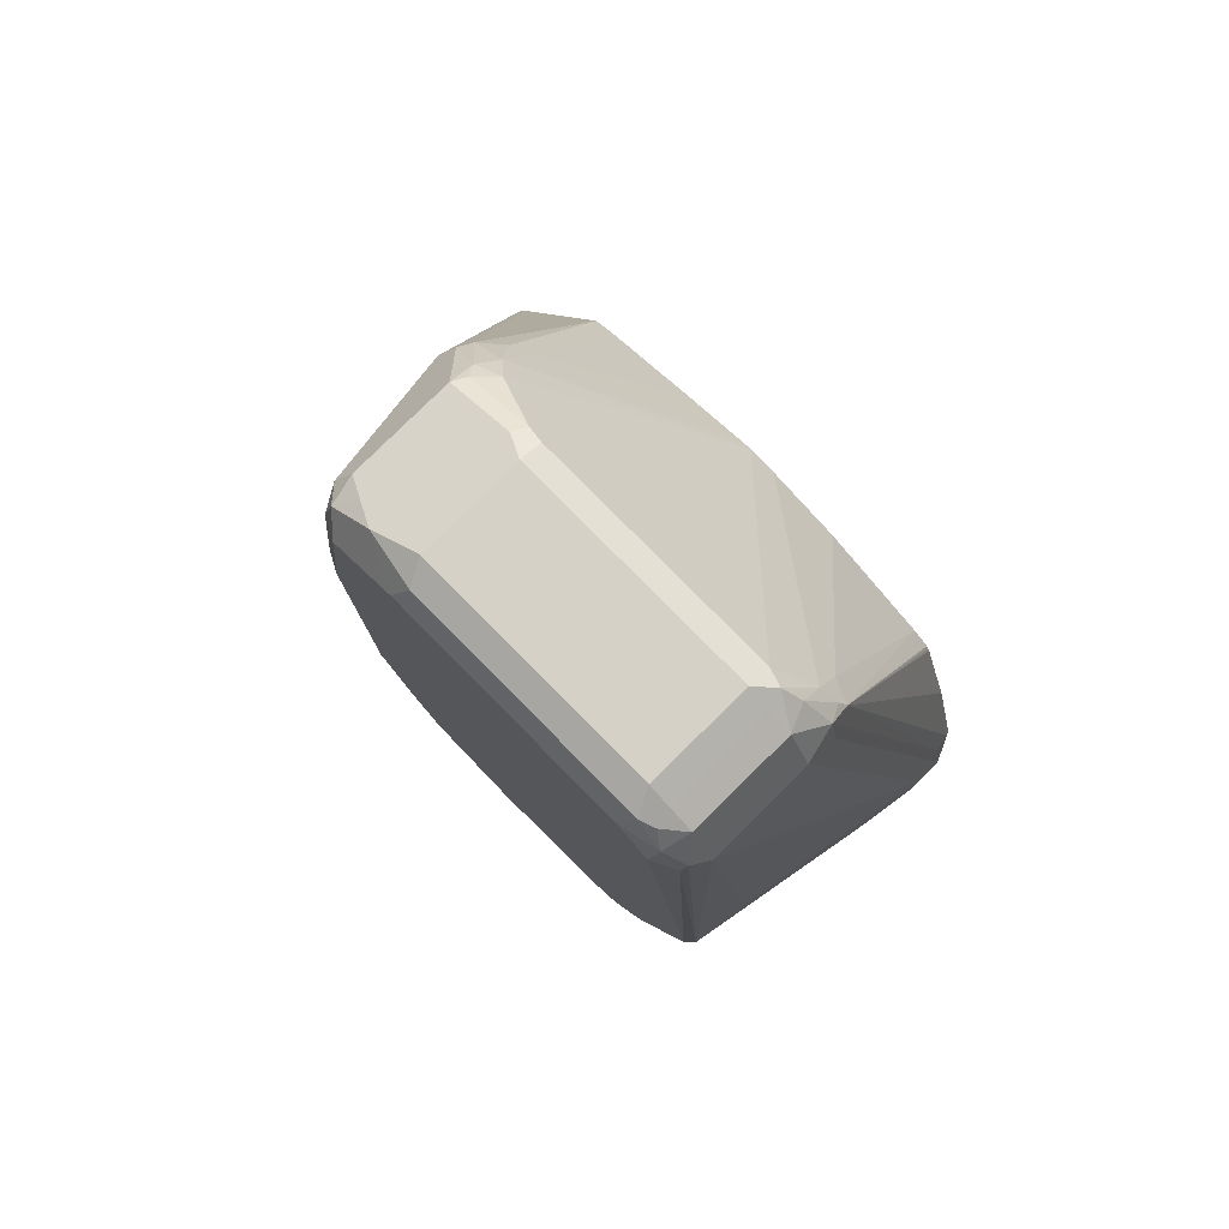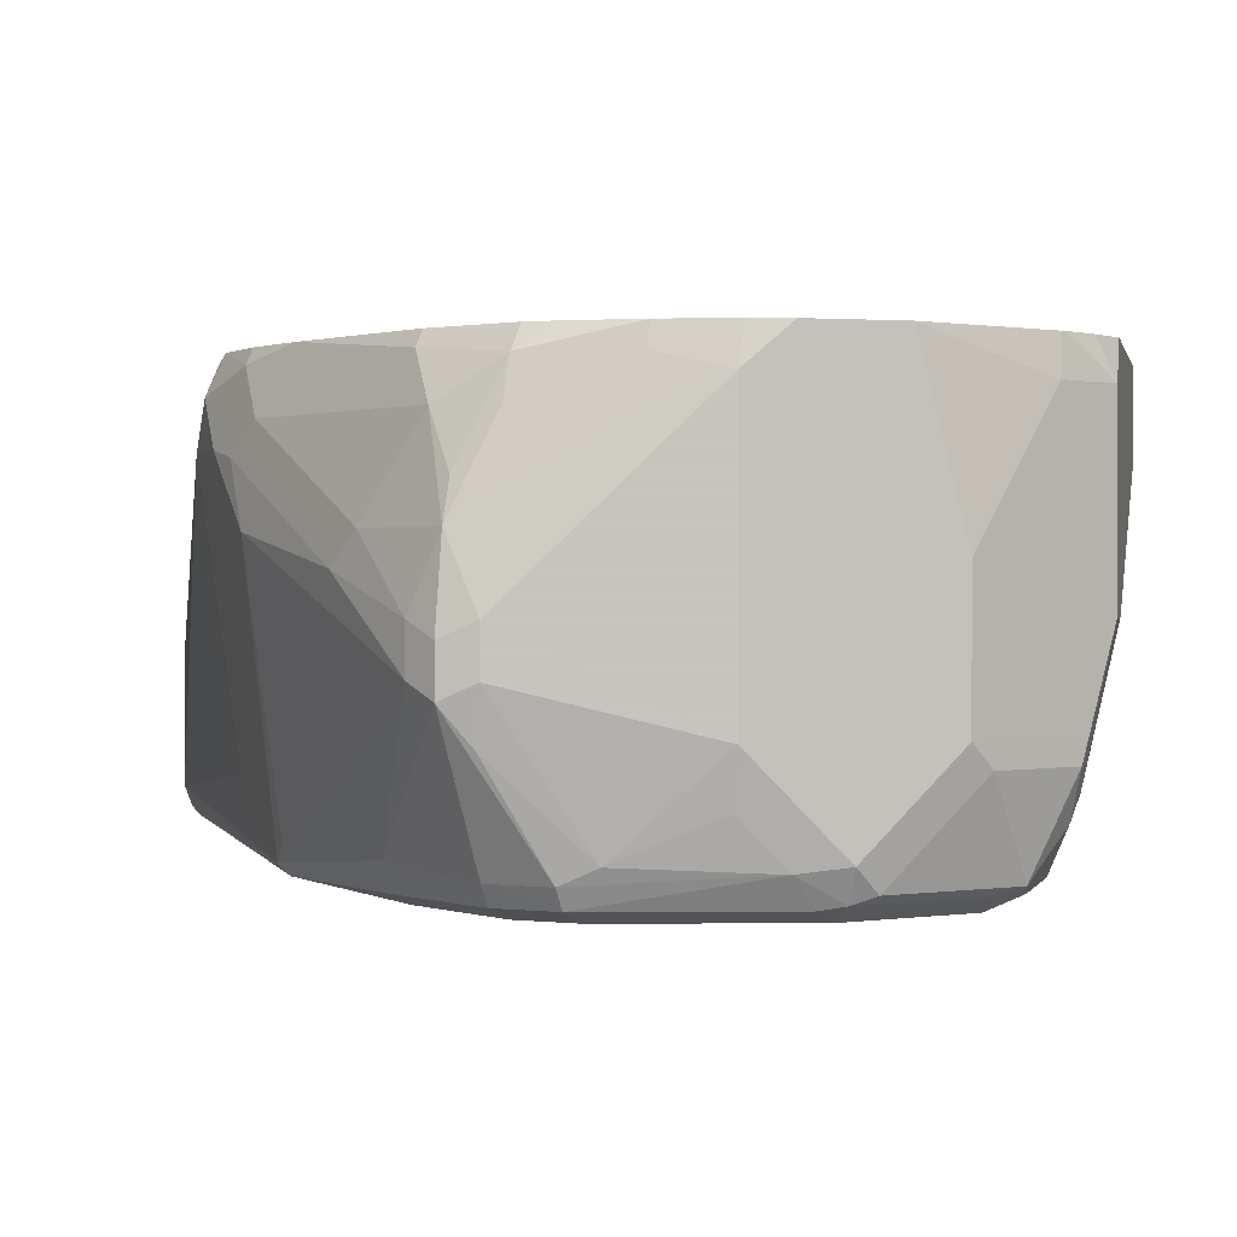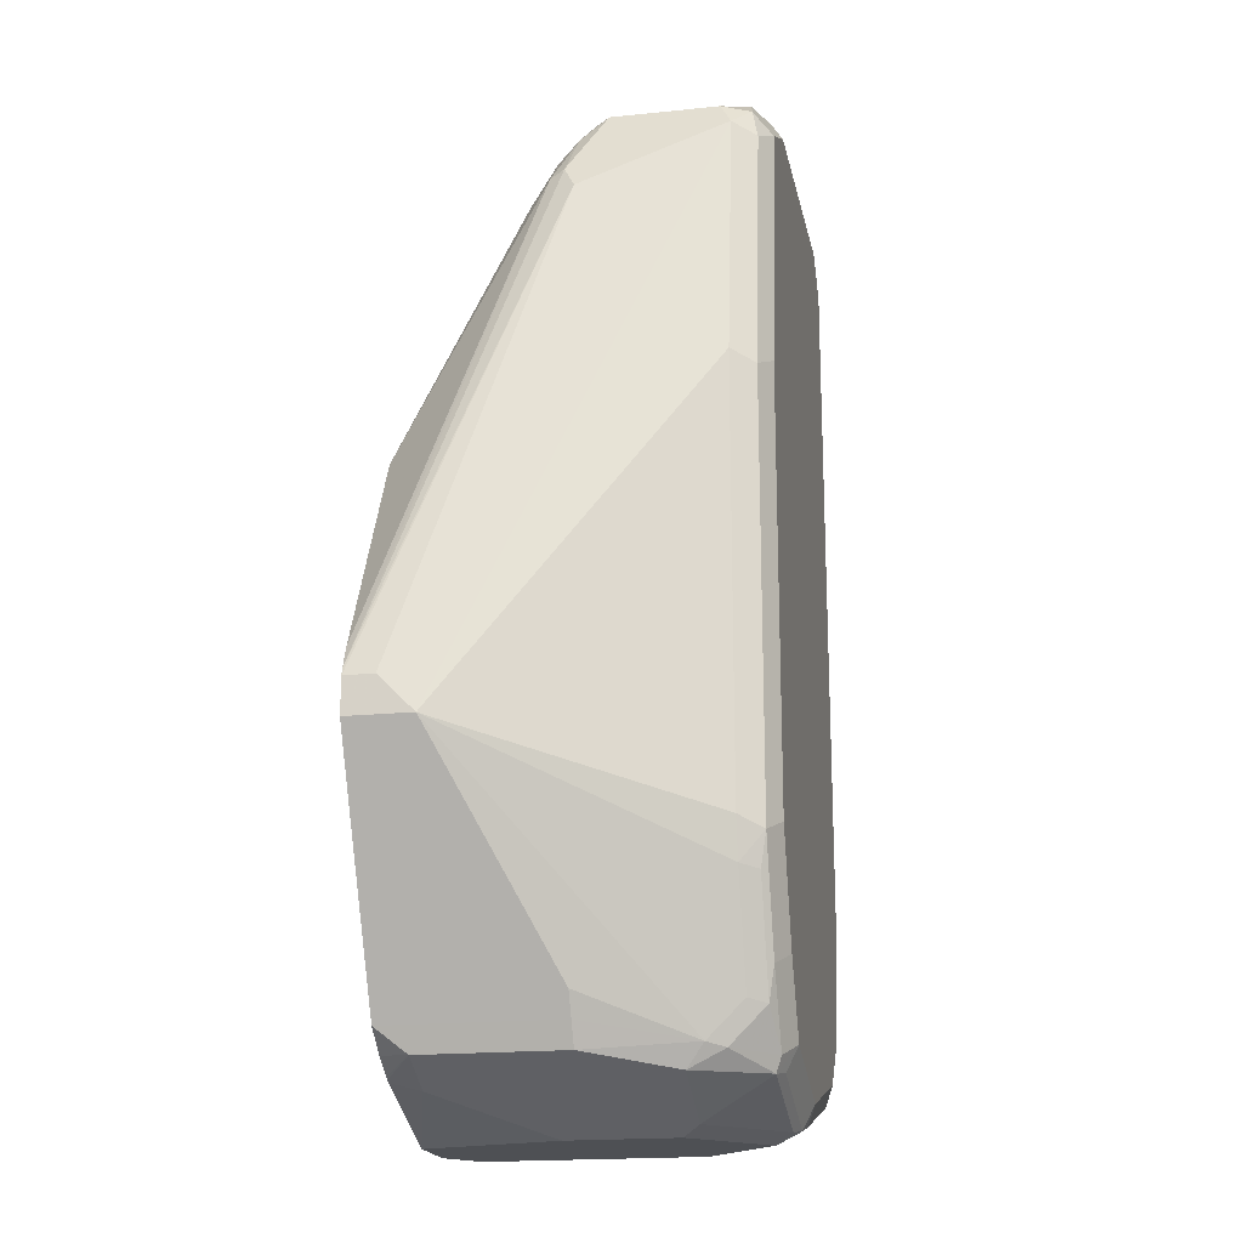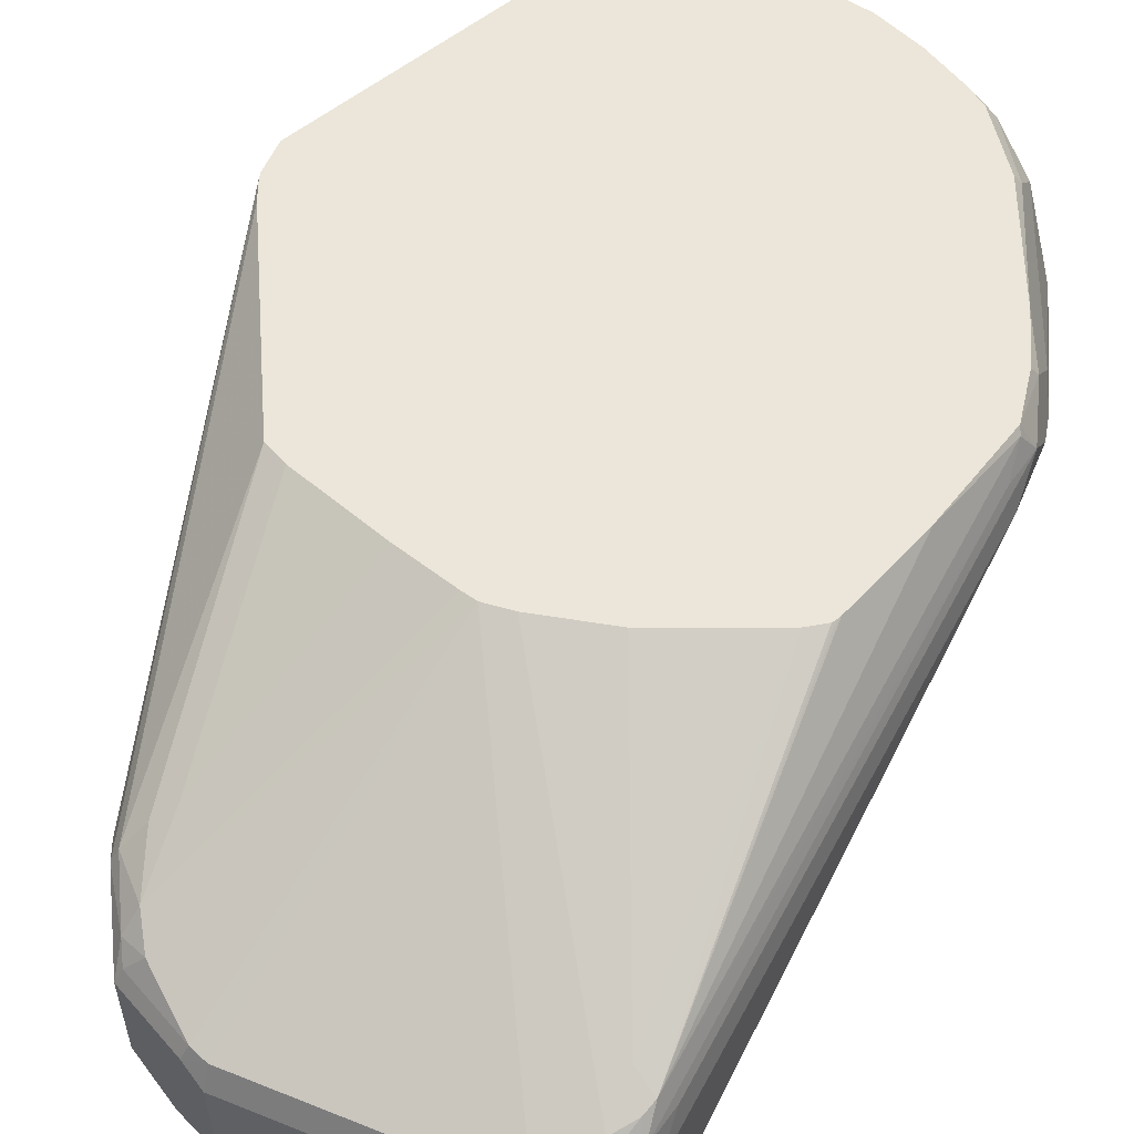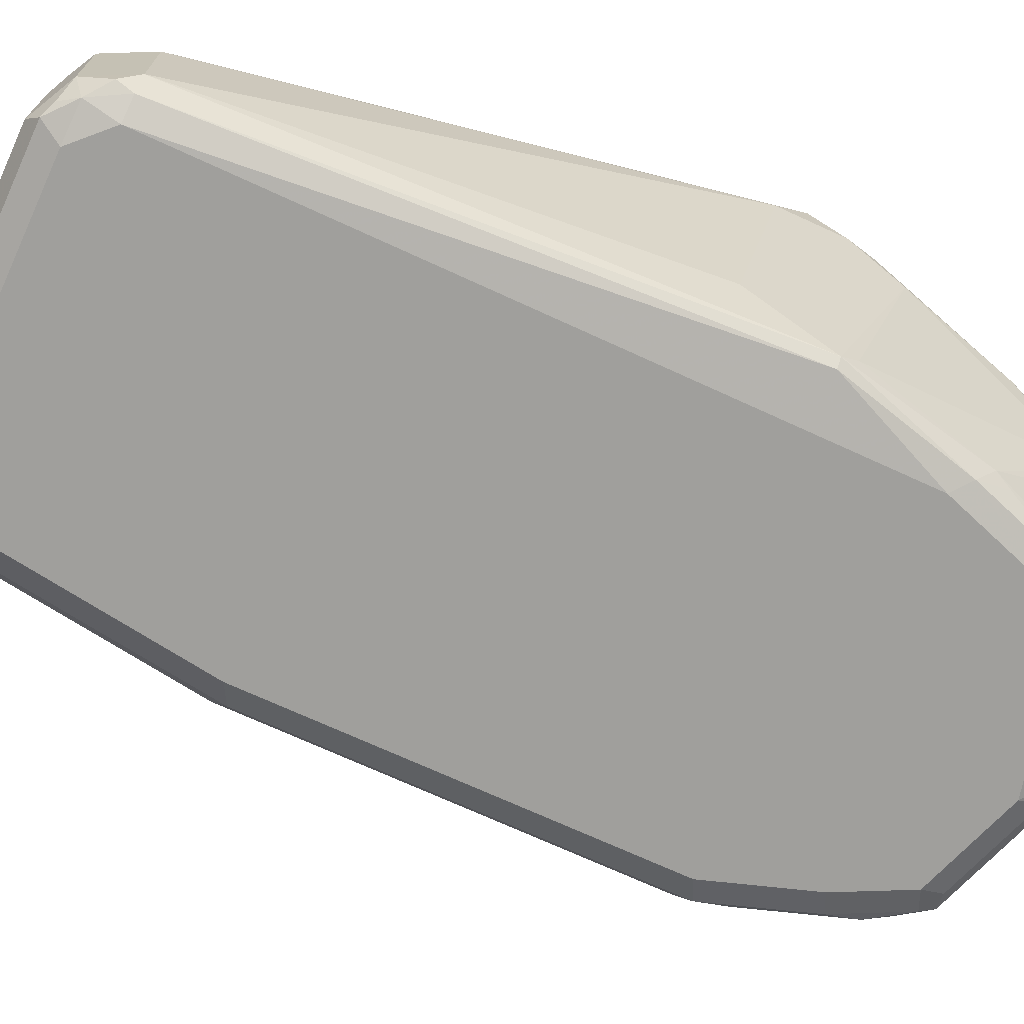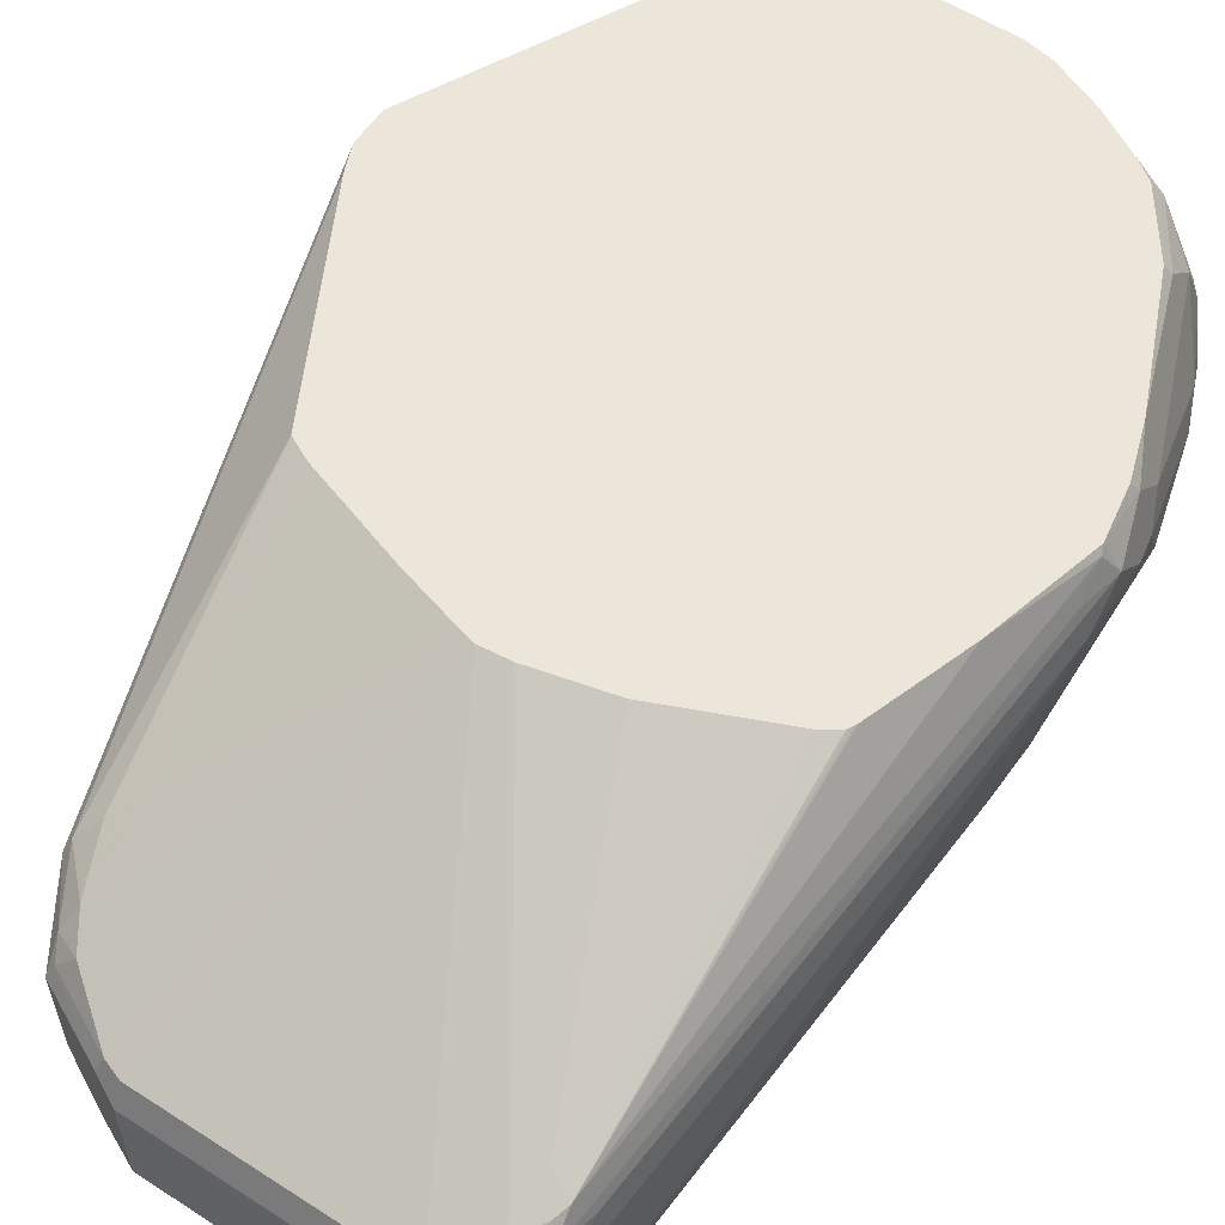
<metadata>
{"format":"obj","ext":"obj","renderer":"f3d","projection":"perspective","resolution":1024,"background":"white","views":[{"elev":79.3,"azim":45.3,"up":"+Z"},{"elev":0.4,"azim":164.1,"up":"+Y"},{"elev":-18.7,"azim":-78.9,"up":"+Z"},{"elev":55.4,"azim":22.8,"up":"+Y"},{"elev":-71.2,"azim":65.3,"up":"+Y"},{"elev":57.6,"azim":33.7,"up":"+Y"}]}
</metadata>
<code>
v 0.07401 -0.7309 1.087e-05
v 0.07401 -0.7231 1.087e-05
v 0.07401 -0.7401 -0.009244
v 0.111 -0.8049 0.148
v 0.1018 -0.7679 0.1295
v 0.07445 -0.7231 0.00176
v 0.07401 -0.7231 -0.009244
v 0.1049 -0.7679 -0.07091
v 0.1018 -0.7679 -0.06475
v 0.1133 -0.7956 -0.07515
v 0.1041 -0.8049 -0.03815
v 0.1018 -0.8049 -0.02775
v 0.1018 -0.8049 0.08326
v 0.1141 -0.811 0.1449
v 0.1156 -0.8095 0.1526
v 0.1141 -0.8018 0.1542
v 0.1049 -0.7648 0.1357
v 0.07678 -0.7231 0.00744
v 0.1064 -0.7609 0.1341
v 0.1049 -0.7231 -0.07091
v 0.1079 -0.7679 -0.07707
v 0.1156 -0.791 -0.08093
v 0.1156 -0.8002 -0.07631
v 0.1133 -0.8049 -0.06592
v 0.1064 -0.8095 -0.03932
v 0.1049 -0.811 -0.03082
v 0.1156 -0.8095 -0.06706
v 0.1049 -0.811 0.08016
v 0.1203 -0.8141 0.148
v 0.1388 -0.8141 0.1573
v 0.1265 -0.808 0.1603
v 0.1203 -0.8049 0.1573
v 0.1141 -0.774 0.1542
v 0.1133 -0.7667 0.148
v 0.1049 -0.7231 0.06165
v 0.1156 -0.7609 0.1434
v 0.111 -0.7551 0.1295
v 0.1115 -0.7231 -0.07644
v 0.1079 -0.7309 -0.07707
v 0.1141 -0.7864 -0.08017
v 0.1203 -0.7864 -0.08326
v 0.1388 -0.7864 -0.09251
v 0.1342 -0.791 -0.09018
v 0.1249 -0.8095 -0.08093
v 0.1234 -0.811 -0.07707
v 0.1141 -0.811 -0.05859
v 0.1203 -0.8141 -0.05549
v 0.111 -0.8141 -0.02775
v 0.111 -0.8141 0.08326
v 0.2035 -0.8141 0.1573
v 0.1419 -0.811 0.1634
v 0.1388 -0.8049 0.1665
v 0.1203 -0.7771 0.1573
v 0.1326 -0.774 0.1634
v 0.1156 -0.7702 0.1526
v 0.1203 -0.7648 0.1511
v 0.1156 -0.7517 0.1249
v 0.1095 -0.7231 0.06398
v 0.1573 -0.7231 0.07938
v 0.1533 -0.7231 0.07839
v 0.1172 -0.7231 -0.08017
v 0.1183 -0.7231 -0.0808
v 0.1203 -0.7309 -0.08326
v 0.1388 -0.7586 -0.09251
v 0.1573 -0.8049 -0.09251
v 0.1434 -0.8002 -0.09018
v 0.1295 -0.811 -0.08017
v 0.1295 -0.8141 -0.074
v 0.1527 -0.8095 -0.09018
v 0.1573 -0.811 -0.08942
v 0.2139 -0.8118 0.1573
v 0.2066 -0.811 0.1634
v 0.2128 -0.8141 0.148
v 0.2035 -0.8049 0.1665
v 0.1388 -0.7771 0.1665
v 0.1388 -0.7709 0.1634
v 0.1342 -0.7702 0.1619
v 0.137 -0.7231 0.07357
v 0.111 -0.7231 0.06475
v 0.165 -0.7231 0.07862
v 0.2035 -0.7709 0.1634
v 0.1193 -0.7231 -0.08131
v 0.148 -0.7231 -0.09251
v 0.1758 -0.7968 -0.09018
v 0.1665 -0.806 -0.09018
v 0.1758 -0.7864 -0.09251
v 0.1573 -0.8141 -0.08326
v 0.1619 -0.8118 -0.08787
v 0.2159 -0.8049 0.1603
v 0.2105 -0.8095 0.1619
v 0.2189 -0.811 0.148
v 0.2197 -0.8095 0.1526
v 0.2128 -0.8141 -0.03698
v 0.2266 -0.8118 -0.004604
v 0.2035 -0.7771 0.1665
v 0.2097 -0.8049 0.1634
v 0.185 -0.7231 0.074
v 0.2128 -0.7648 0.1511
v 0.2128 -0.7586 0.1388
v 0.2081 -0.7725 0.1642
v 0.1665 -0.7231 -0.09251
v 0.1943 -0.8049 -0.08326
v 0.2004 -0.808 -0.08017
v 0.1989 -0.8118 -0.07862
v 0.2128 -0.7771 -0.08326
v 0.1758 -0.7309 -0.09251
v 0.1943 -0.8141 -0.074
v 0.2159 -0.7771 0.1603
v 0.222 -0.8049 0.148
v 0.229 -0.8095 -0.004604
v 0.2035 -0.8141 -0.06475
v 0.2174 -0.8118 -0.04162
v 0.2097 -0.7771 0.1634
v 0.2143 -0.7231 0.06165
v 0.2174 -0.7632 0.1457
v 0.2128 -0.7702 0.1584
v 0.2189 -0.7617 0.1419
v 0.1741 -0.7231 -0.09099
v 0.2128 -0.7875 -0.08093
v 0.2189 -0.7802 -0.08017
v 0.2097 -0.808 -0.07091
v 0.2081 -0.8118 -0.06936
v 0.2128 -0.7679 -0.08326
v 0.1742 -0.7232 -0.09097
v 0.1872 -0.7231 -0.08541
v 0.1881 -0.7278 -0.08633
v 0.2174 -0.754 -0.07862
v 0.222 -0.7771 0.148
v 0.2197 -0.7679 0.1492
v 0.2313 -0.7956 0.01852
v 0.2405 -0.7401 0.009266
v 0.2197 -0.806 -0.04624
v 0.229 -0.806 -0.009244
v 0.2313 -0.7956 -0.009244
v 0.2382 -0.754 -0.02311
v 0.2174 -0.8072 -0.05088
v 0.219 -0.7231 0.05856
v 0.2201 -0.7231 0.05645
v 0.2196 -0.7231 0.05747
v 0.2382 -0.7309 0.01043
v 0.2374 -0.7247 0.003104
v 0.229 -0.7231 0.03044
v 0.1742 -0.7231 -0.09094
v 0.222 -0.7771 -0.074
v 0.2189 -0.7709 -0.08017
v 0.1989 -0.7231 -0.07862
v 0.2066 -0.7278 -0.07707
v 0.2081 -0.7355 -0.07862
v 0.2159 -0.7463 -0.07707
v 0.2174 -0.7355 -0.06936
v 0.2266 -0.754 -0.06013
v 0.222 -0.7679 -0.074
v 0.222 -0.7679 0.1388
v 0.2405 -0.7401 -0.009244
v 0.2405 -0.7309 1.087e-05
v 0.239 -0.7417 -0.01695
v 0.2297 -0.7602 -0.05395
v 0.2367 -0.7231 0.001532
v 0.2043 -0.7231 -0.07476
v 0.2174 -0.7262 -0.06013
v 0.2297 -0.7231 -0.02623
v 0.2359 -0.7355 -0.02311
v 0.2359 -0.7262 -0.01386
v 0.2343 -0.7231 -0.01231
v 0.2081 -0.7231 -0.06936
v 0.2158 -0.7231 -0.05856
v 0.2242 -0.7231 -0.03914
f 91 94 110
f 94 112 110
f 93 112 94
f 93 111 112
f 92 110 109
f 91 110 92
f 95 113 100
f 89 113 96
f 89 109 128
f 89 92 109
f 89 96 90
f 89 108 113
f 87 104 107
f 86 123 105
f 97 99 114
f 87 88 104
f 89 128 108
f 98 115 99
f 104 122 111
f 98 116 115
f 106 118 124
f 86 106 123
f 105 120 119
f 105 145 120
f 105 123 145
f 104 111 107
f 104 121 122
f 103 121 104
f 103 120 121
f 103 119 120
f 102 119 103
f 102 105 119
f 101 118 106
f 100 108 116
f 100 113 108
f 99 117 114
f 99 115 117
f 98 100 116
f 86 105 102
f 65 84 85
f 85 103 104
f 70 88 87
f 70 85 88
f 67 87 68
f 67 70 87
f 65 86 84
f 65 69 66
f 65 70 69
f 65 85 70
f 63 83 64
f 63 82 83
f 62 82 63
f 59 81 80
f 59 76 81
f 59 77 76
f 57 79 58
f 57 78 79
f 106 124 125
f 71 89 90
f 85 104 88
f 71 90 72
f 71 91 92
f 85 102 103
f 84 102 85
f 84 86 102
f 81 100 98
f 81 95 100
f 80 99 97
f 80 98 99
f 80 81 98
f 75 81 76
f 75 95 81
f 74 113 95
f 74 96 113
f 73 94 91
f 73 93 94
f 72 96 74
f 72 90 96
f 71 92 89
f 71 73 91
f 106 125 126
f 150 160 161
f 106 127 123
f 141 158 142
f 141 155 158
f 140 153 155
f 140 155 141
f 135 157 156
f 135 144 157
f 135 156 154
f 133 144 135
f 133 135 134
f 132 144 133
f 131 154 155
f 131 135 154
f 129 153 140
f 128 155 153
f 128 131 155
f 128 153 129
f 127 152 145
f 144 152 157
f 127 151 152
f 146 159 147
f 147 160 150
f 57 60 78
f 161 164 163
f 160 167 161
f 160 166 167
f 160 165 166
f 159 165 160
f 158 163 164
f 155 163 158
f 154 163 155
f 154 162 163
f 154 156 162
f 151 156 157
f 151 162 156
f 151 157 152
f 150 162 151
f 150 161 162
f 147 150 149
f 147 159 160
f 106 126 127
f 127 150 151
f 127 149 150
f 115 129 117
f 115 116 129
f 114 117 137
f 112 136 132
f 112 122 136
f 111 122 112
f 110 131 130
f 110 135 131
f 110 134 135
f 110 133 134
f 110 132 133
f 110 112 132
f 109 131 128
f 109 130 131
f 109 110 130
f 108 129 116
f 108 128 129
f 117 138 139
f 161 163 162
f 117 139 137
f 117 140 141
f 127 147 149
f 127 148 147
f 126 148 127
f 125 148 126
f 125 147 148
f 125 146 147
f 124 143 125
f 123 127 145
f 121 136 122
f 121 132 136
f 120 152 144
f 120 145 152
f 120 132 121
f 120 144 132
f 118 143 124
f 117 142 138
f 117 141 142
f 117 129 140
f 56 77 59
f 3 20 8
f 54 77 55
f 8 21 10
f 8 39 21
f 8 20 39
f 6 19 18
f 6 17 19
f 5 17 6
f 4 28 14
f 8 10 9
f 4 13 28
f 4 16 17
f 4 15 16
f 4 14 15
f 3 13 4
f 3 12 13
f 3 11 12
f 3 10 11
f 4 17 5
f 10 21 22
f 10 22 23
f 10 23 24
f 17 33 34
f 16 53 33
f 16 32 53
f 16 33 17
f 15 32 16
f 15 31 32
f 15 30 31
f 15 29 30
f 14 28 29
f 14 29 15
f 12 28 13
f 12 26 28
f 11 27 25
f 11 24 27
f 11 26 12
f 11 25 26
f 10 24 11
f 3 9 10
f 3 8 9
f 3 7 20
f 2 5 6
f 2 114 137
f 2 97 114
f 2 80 97
f 2 59 80
f 2 60 59
f 2 78 60
f 2 79 78
f 2 58 79
f 2 35 58
f 2 18 35
f 2 6 18
f 1 5 2
f 1 4 5
f 1 3 4
f 1 7 3
f 1 2 7
f 55 77 56
f 2 137 139
f 17 34 19
f 2 139 138
f 2 142 158
f 2 20 7
f 2 38 20
f 2 61 38
f 2 62 61
f 2 82 62
f 2 83 82
f 2 101 83
f 2 118 101
f 2 143 118
f 2 125 143
f 2 146 125
f 2 159 146
f 2 165 159
f 2 167 166
f 2 161 167
f 2 164 161
f 2 158 164
f 2 138 142
f 18 19 35
f 2 166 165
f 19 36 37
f 42 83 101
f 42 64 83
f 41 64 42
f 41 63 64
f 39 62 63
f 39 61 62
f 38 61 39
f 42 101 106
f 36 60 57
f 36 56 59
f 36 57 37
f 35 57 58
f 35 37 57
f 34 56 36
f 34 55 56
f 33 55 34
f 36 59 60
f 42 106 86
f 42 86 65
f 42 65 66
f 19 34 36
f 54 76 77
f 54 75 76
f 52 95 75
f 52 74 95
f 51 74 52
f 51 72 74
f 50 73 71
f 50 71 72
f 45 47 46
f 45 68 47
f 44 70 67
f 44 69 70
f 44 68 45
f 44 67 68
f 43 66 44
f 42 66 43
f 33 54 55
f 33 75 54
f 44 66 69
f 32 75 53
f 26 46 47
f 26 27 46
f 25 27 26
f 23 45 27
f 23 44 45
f 23 27 24
f 22 44 23
f 22 43 44
f 22 42 43
f 22 40 41
f 21 40 22
f 21 41 40
f 21 63 41
f 21 39 63
f 20 38 39
f 33 53 75
f 19 37 35
f 26 47 48
f 26 48 49
f 22 41 42
f 27 45 46
f 31 52 32
f 32 52 75
f 26 49 28
f 31 51 52
f 30 51 31
f 30 72 51
f 29 50 30
f 29 73 50
f 29 93 73
f 30 50 72
f 29 107 111
f 29 87 107
f 29 68 87
f 28 49 29
f 29 49 48
f 29 47 68
f 29 111 93
f 29 48 47

</code>
